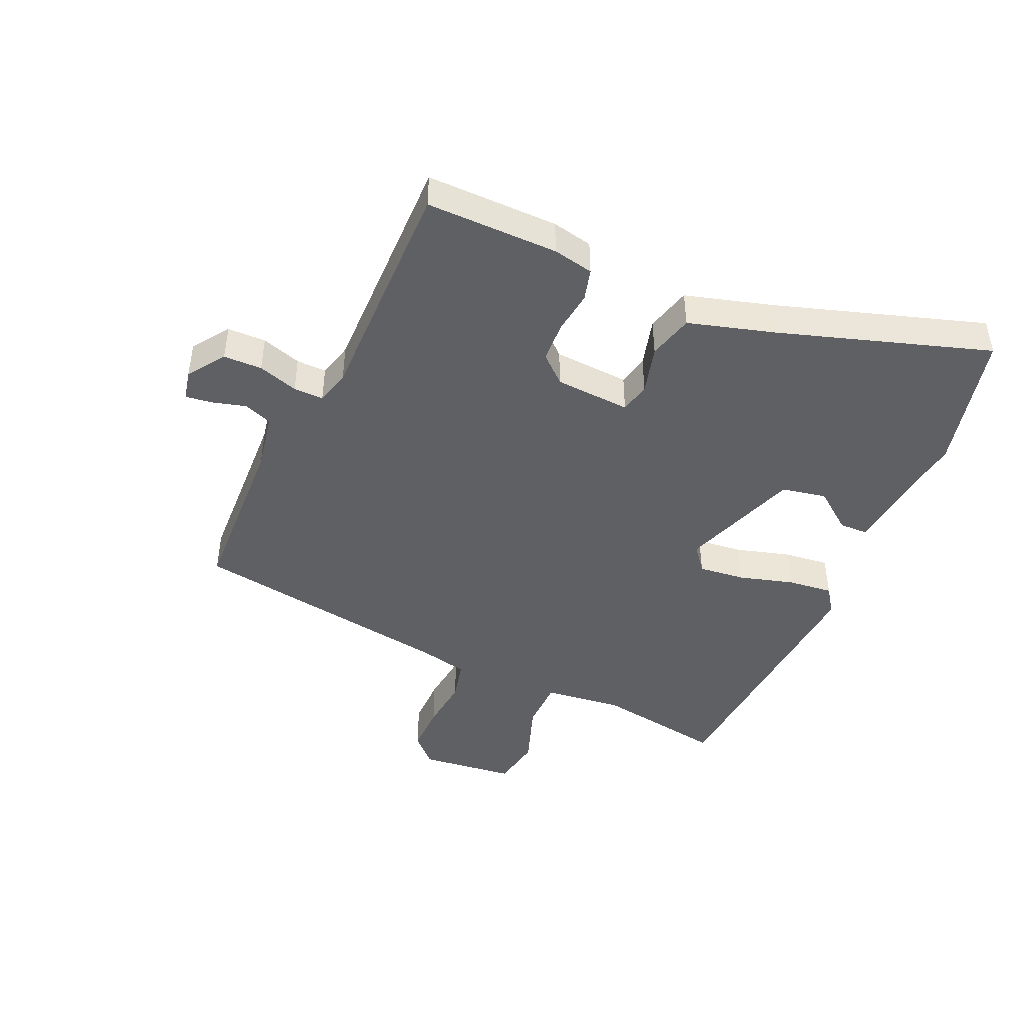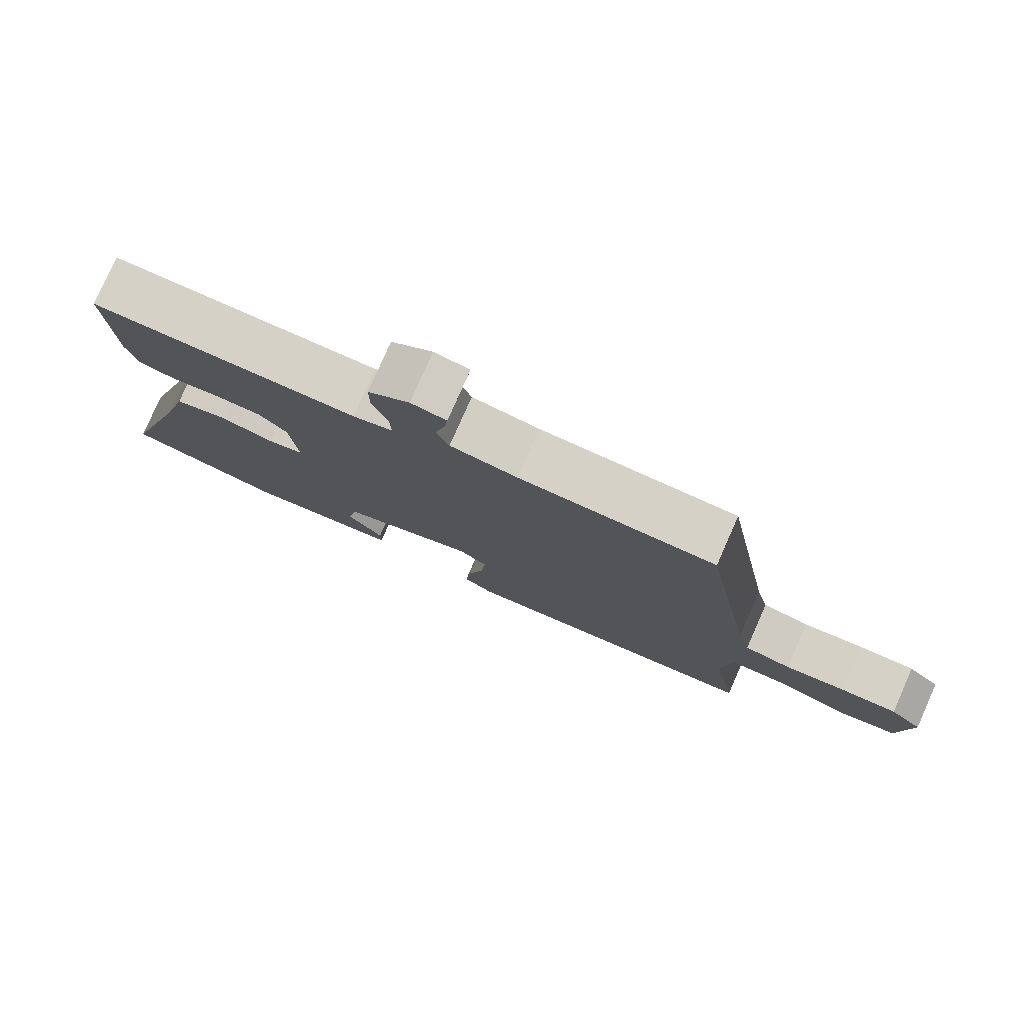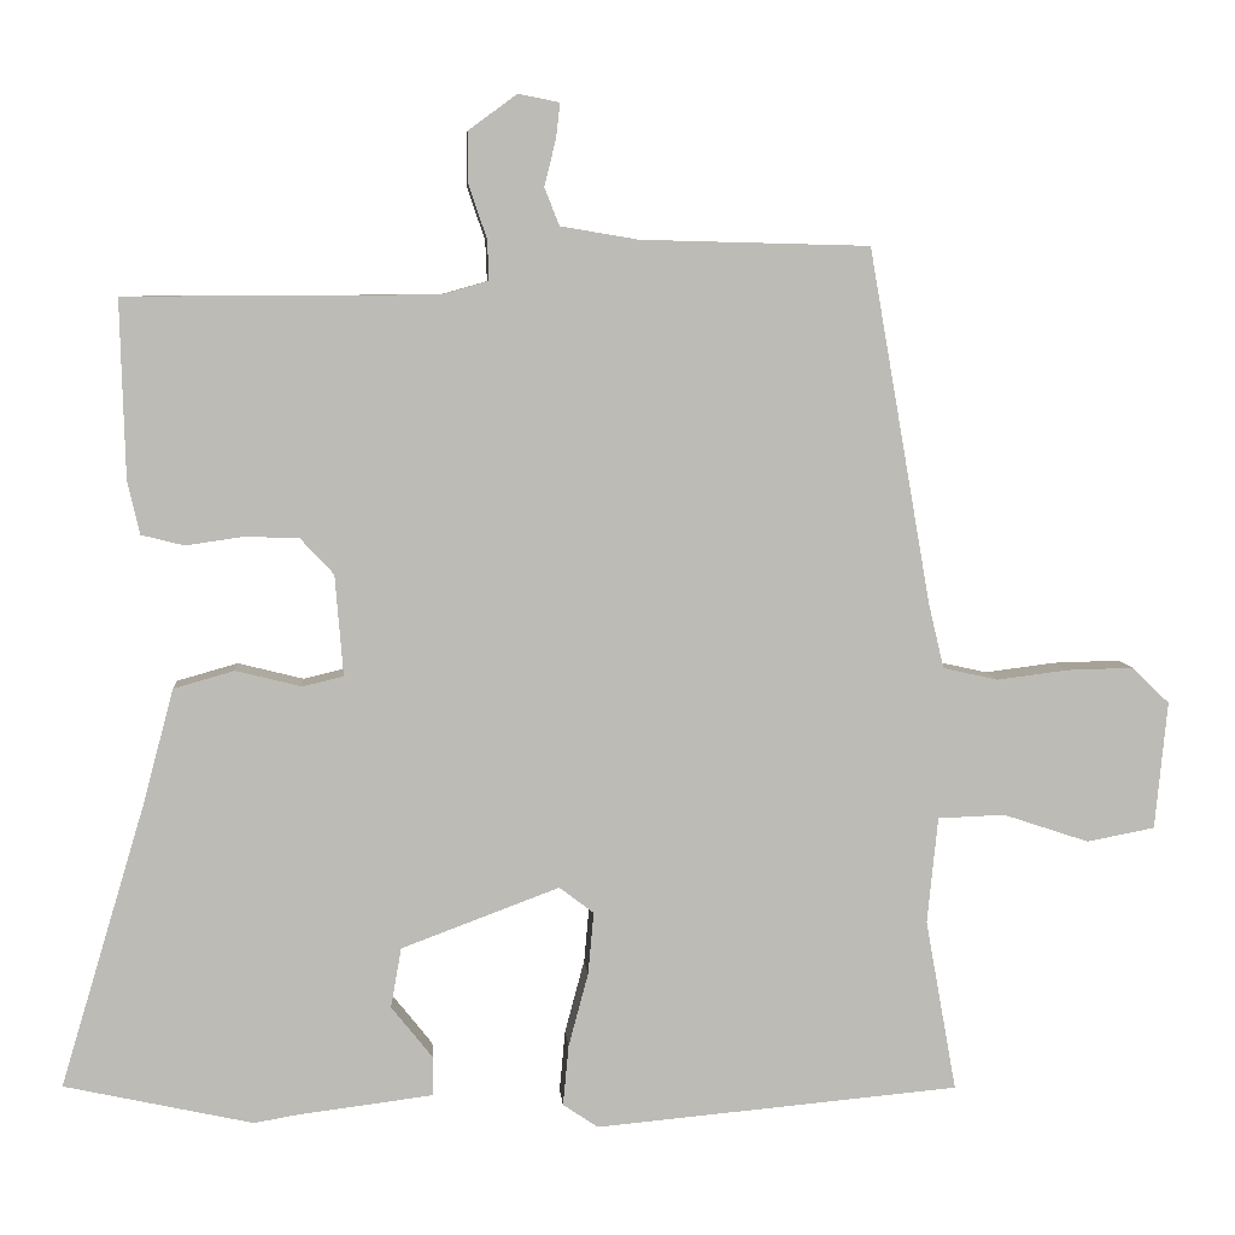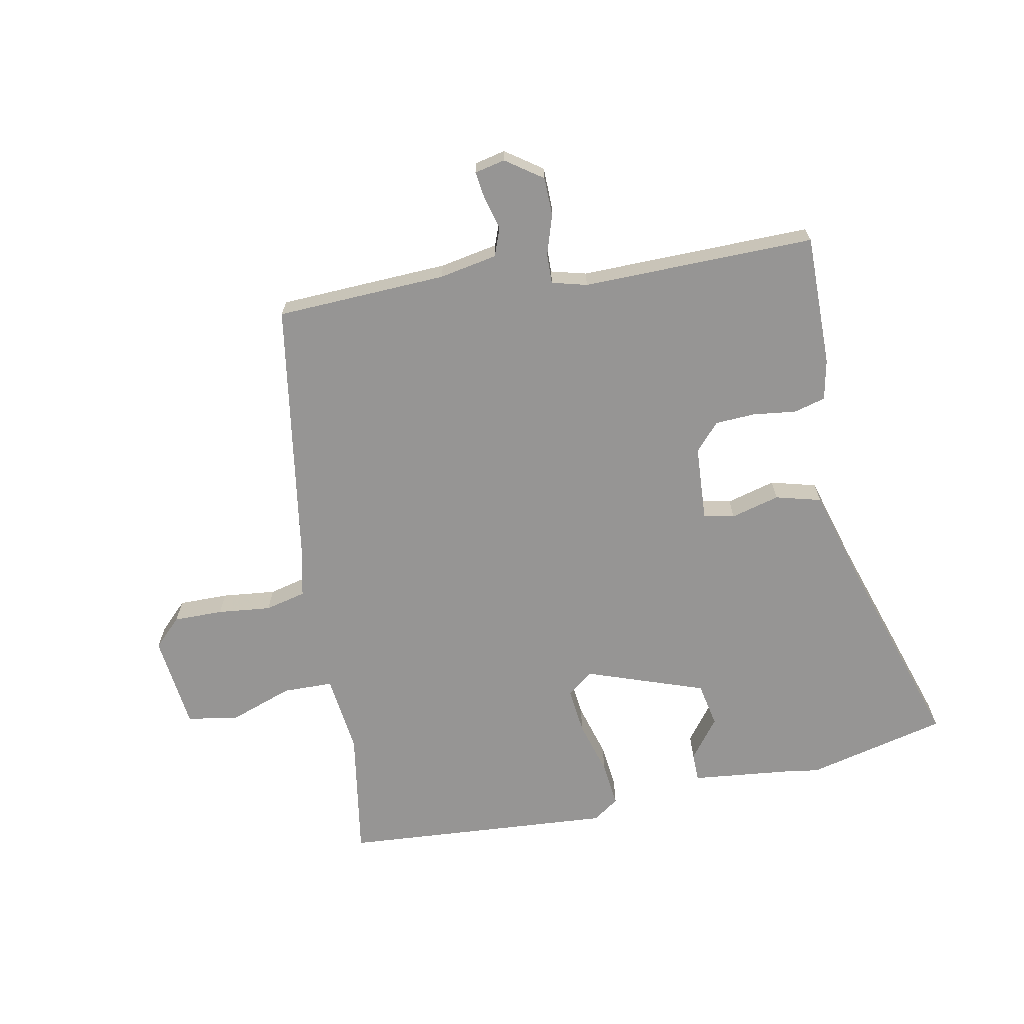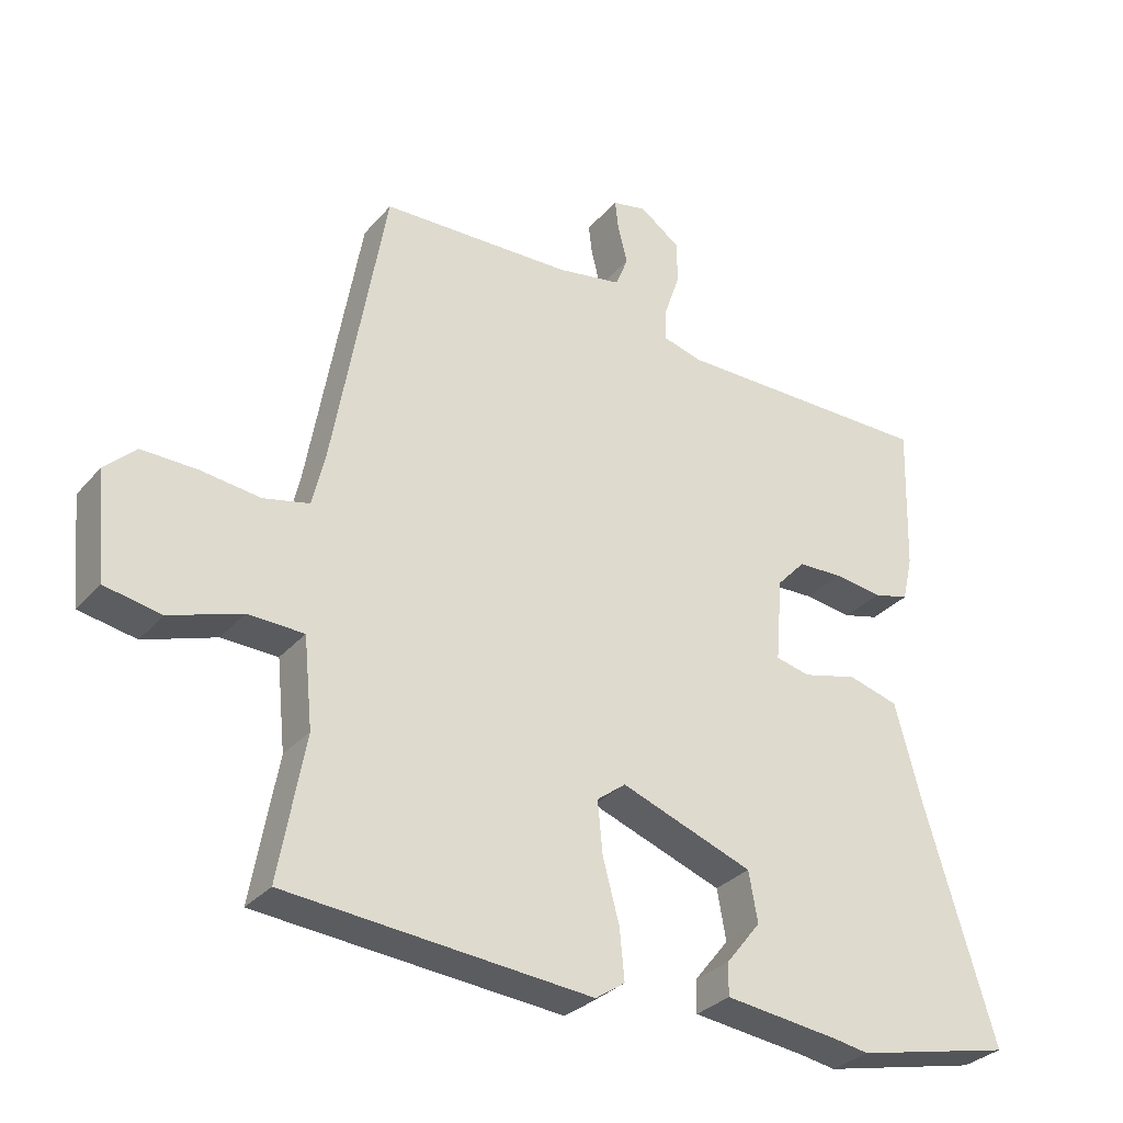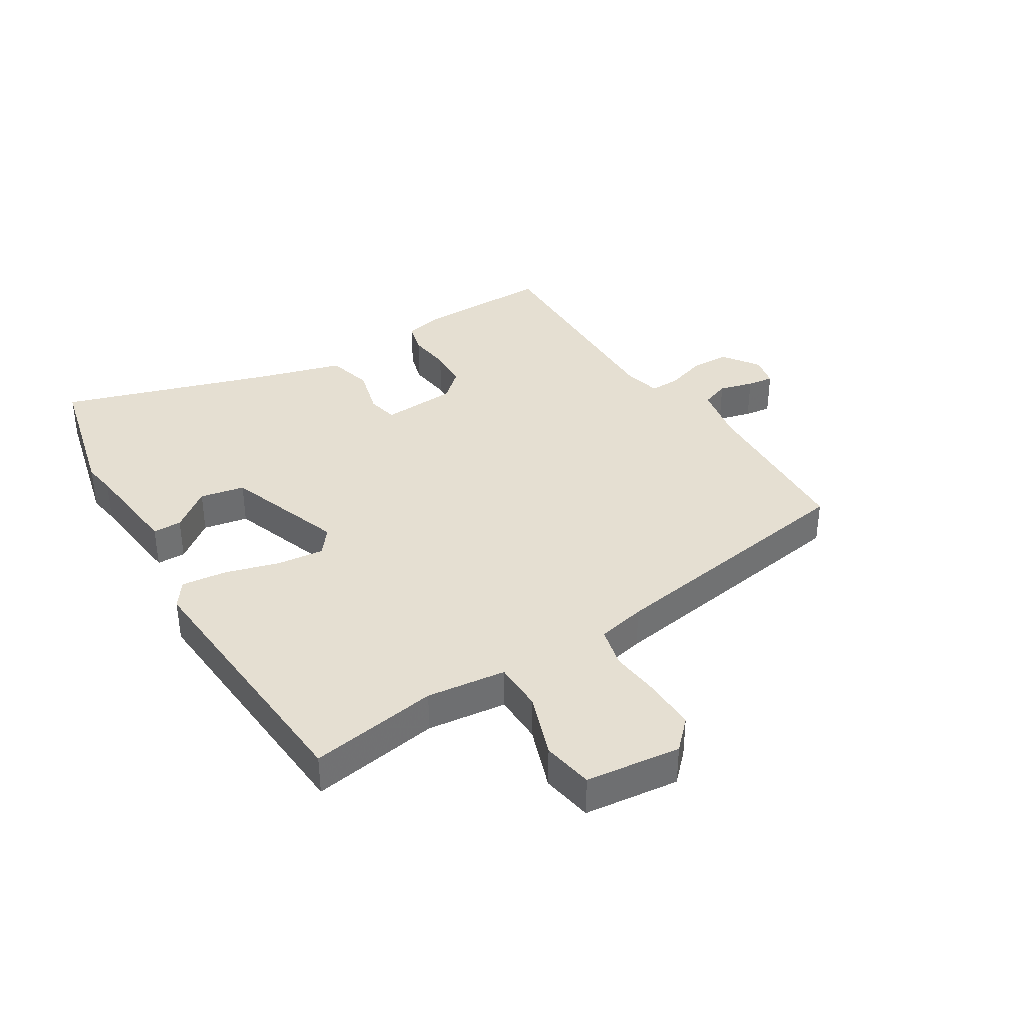
<metadata>
{"format":"obj","ext":"obj","renderer":"f3d","projection":"perspective","resolution":1024,"background":"white","views":[{"elev":-44.9,"azim":67.1,"up":"+Y"},{"elev":79.3,"azim":-156.1,"up":"+Z"},{"elev":6.5,"azim":175.4,"up":"+Z"},{"elev":-67.5,"azim":12.1,"up":"+Y"},{"elev":-30.9,"azim":-32.9,"up":"+Z"},{"elev":37.3,"azim":-120.7,"up":"+Y"}]}
</metadata>
<code>
v 0.589 0.07 -0.48
v 0.359 0.07 -0.531
v 0.307 0.07 -0.522
v 0.14 0.07 -0.501
v 0.14 0.07 -0.454
v 0.191 0.07 -0.39
v 0.178 0.07 -0.317
v -0.015 0.07 -0.245
v -0.057 0.07 -0.277
v -0.05 0.07 -0.353
v -0.026 0.07 -0.443
v -0.019 0.07 -0.517
v -0.062 0.07 -0.546
v -0.507 0.07 -0.506
v -0.469 0.07 -0.296
v -0.482 0.07 -0.166
v -0.564 0.07 -0.163
v -0.669 0.07 -0.198
v -0.752 0.07 -0.182
v -0.767 0.07 -0.026
v -0.721 0.07 0.018
v -0.64 0.07 0.016
v -0.553 0.07 0.005
v -0.486 0.07 0.02
v -0.467 0.07 0.099
v -0.391 0.07 0.532
v -0.112 0.07 0.539
v -0.017 0.07 0.555
v 0.001 0.07 0.601
v -0.013 0.07 0.657
v -0.018 0.07 0.7
v 0.032 0.07 0.71
v 0.091 0.07 0.667
v 0.091 0.07 0.604
v 0.069 0.07 0.539
v 0.067 0.07 0.49
v 0.124 0.07 0.474
v 0.504 0.07 0.472
v 0.498 0.07 0.256
v 0.483 0.07 0.19
v 0.431 0.07 0.177
v 0.361 0.07 0.187
v 0.295 0.07 0.185
v 0.254 0.07 0.141
v 0.244 0.07 0.018
v 0.294 0.07 0.006
v 0.374 0.07 0.026
v 0.448 0.07 0.005
v 0.486 0.07 -0.137
v 0.589 0 -0.48
v 0.359 0 -0.531
v 0.307 0 -0.522
v 0.14 0 -0.501
v 0.14 0 -0.454
v 0.191 0 -0.39
v 0.178 0 -0.317
v -0.015 0 -0.245
v -0.057 0 -0.277
v -0.05 0 -0.353
v -0.026 0 -0.443
v -0.019 0 -0.517
v -0.062 0 -0.546
v -0.507 0 -0.506
v -0.469 0 -0.296
v -0.482 0 -0.166
v -0.564 0 -0.163
v -0.669 0 -0.198
v -0.752 0 -0.182
v -0.767 0 -0.026
v -0.721 0 0.018
v -0.64 0 0.016
v -0.553 0 0.005
v -0.486 0 0.02
v -0.467 0 0.099
v -0.391 0 0.532
v -0.112 0 0.539
v -0.017 0 0.555
v 0.001 0 0.601
v -0.013 0 0.657
v -0.018 0 0.7
v 0.032 0 0.71
v 0.091 0 0.667
v 0.091 0 0.604
v 0.069 0 0.539
v 0.067 0 0.49
v 0.124 0 0.474
v 0.504 0 0.472
v 0.498 0 0.256
v 0.483 0 0.19
v 0.431 0 0.177
v 0.361 0 0.187
v 0.295 0 0.185
v 0.254 0 0.141
v 0.244 0 0.018
v 0.294 0 0.006
v 0.374 0 0.026
v 0.448 0 0.005
v 0.486 0 -0.137
f 46 47 48 49
f 45 46 49 1
f 39 40 41 42
f 37 38 39 42
f 36 37 42 43
f 32 33 34 35
f 32 35 36
f 29 30 31 32
f 29 32 36
f 28 29 36
f 27 28 36 43
f 25 26 27 43
f 20 21 22 23
f 18 19 20 23
f 17 18 23 24
f 16 17 24
f 15 16 24 25
f 13 14 15
f 10 11 12 13
f 9 10 13 15
f 8 9 15 25
f 3 4 5 6
f 3 6 7
f 45 1 2 3
f 45 3 7
f 44 45 7 8
f 25 43 44
f 8 25 44
f 98 97 96 95
f 50 98 95 94
f 91 90 89 88
f 91 88 87 86
f 92 91 86 85
f 84 83 82 81
f 85 84 81
f 81 80 79 78
f 85 81 78
f 85 78 77
f 92 85 77 76
f 92 76 75 74
f 72 71 70 69
f 72 69 68 67
f 73 72 67 66
f 73 66 65
f 74 73 65 64
f 64 63 62
f 62 61 60 59
f 64 62 59 58
f 74 64 58 57
f 55 54 53 52
f 56 55 52
f 52 51 50 94
f 56 52 94
f 57 56 94 93
f 93 92 74
f 93 74 57
f 1 50 51 2
f 2 51 52 3
f 3 52 53 4
f 4 53 54 5
f 5 54 55 6
f 6 55 56 7
f 7 56 57 8
f 8 57 58 9
f 9 58 59 10
f 10 59 60 11
f 11 60 61 12
f 12 61 62 13
f 13 62 63 14
f 14 63 64 15
f 15 64 65 16
f 16 65 66 17
f 17 66 67 18
f 18 67 68 19
f 19 68 69 20
f 20 69 70 21
f 21 70 71 22
f 22 71 72 23
f 23 72 73 24
f 24 73 74 25
f 25 74 75 26
f 26 75 76 27
f 27 76 77 28
f 28 77 78 29
f 29 78 79 30
f 30 79 80 31
f 31 80 81 32
f 32 81 82 33
f 33 82 83 34
f 34 83 84 35
f 35 84 85 36
f 36 85 86 37
f 37 86 87 38
f 38 87 88 39
f 39 88 89 40
f 40 89 90 41
f 41 90 91 42
f 42 91 92 43
f 43 92 93 44
f 44 93 94 45
f 45 94 95 46
f 46 95 96 47
f 47 96 97 48
f 48 97 98 49
f 49 98 50 1

</code>
